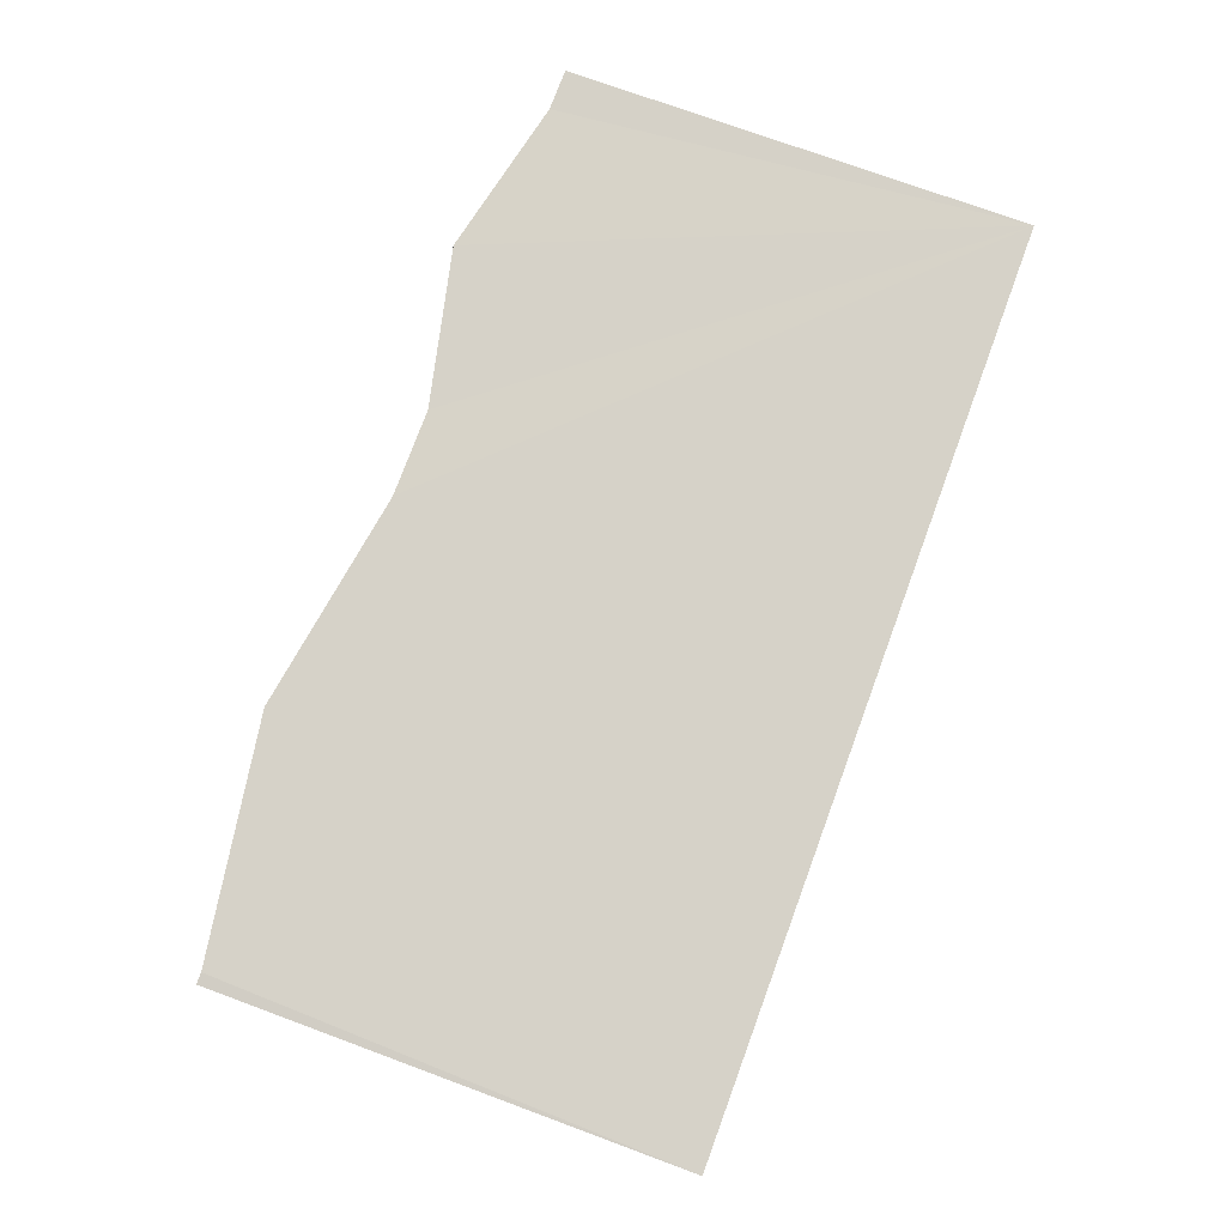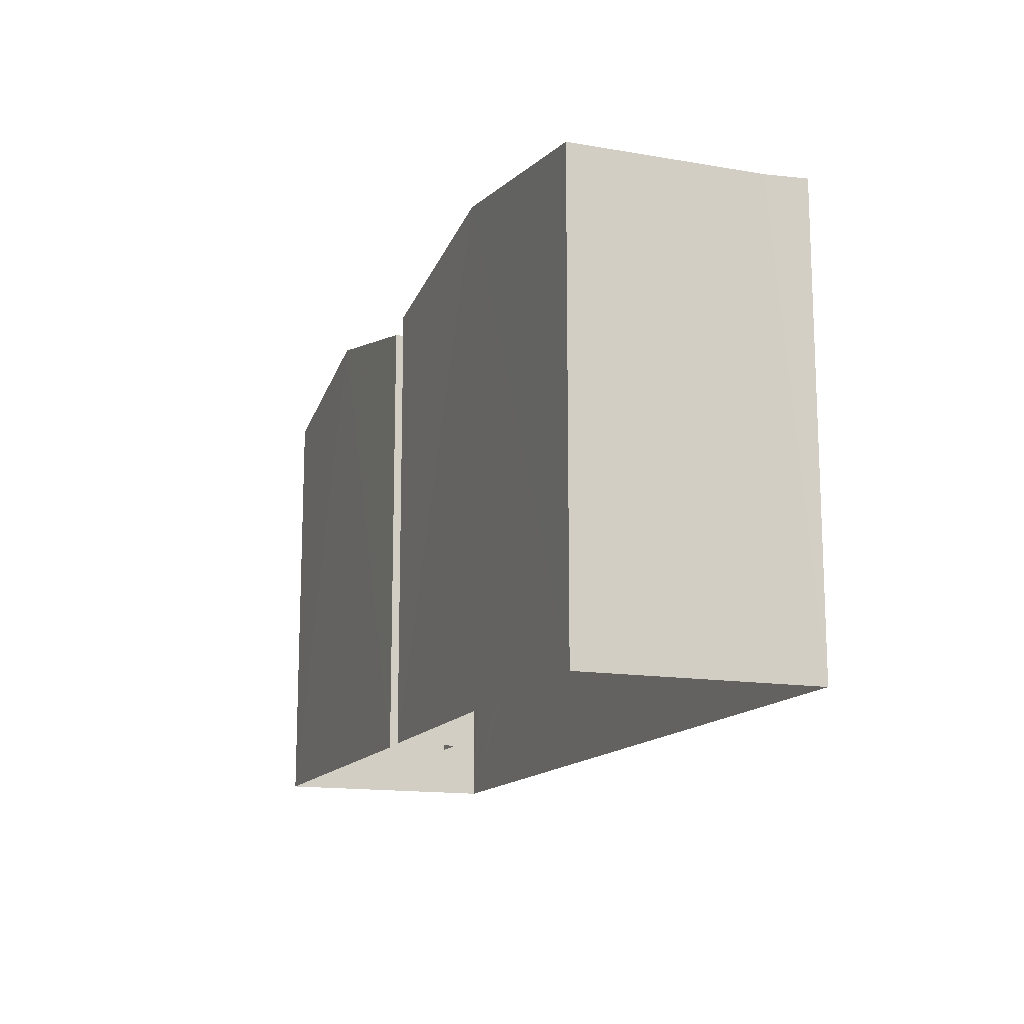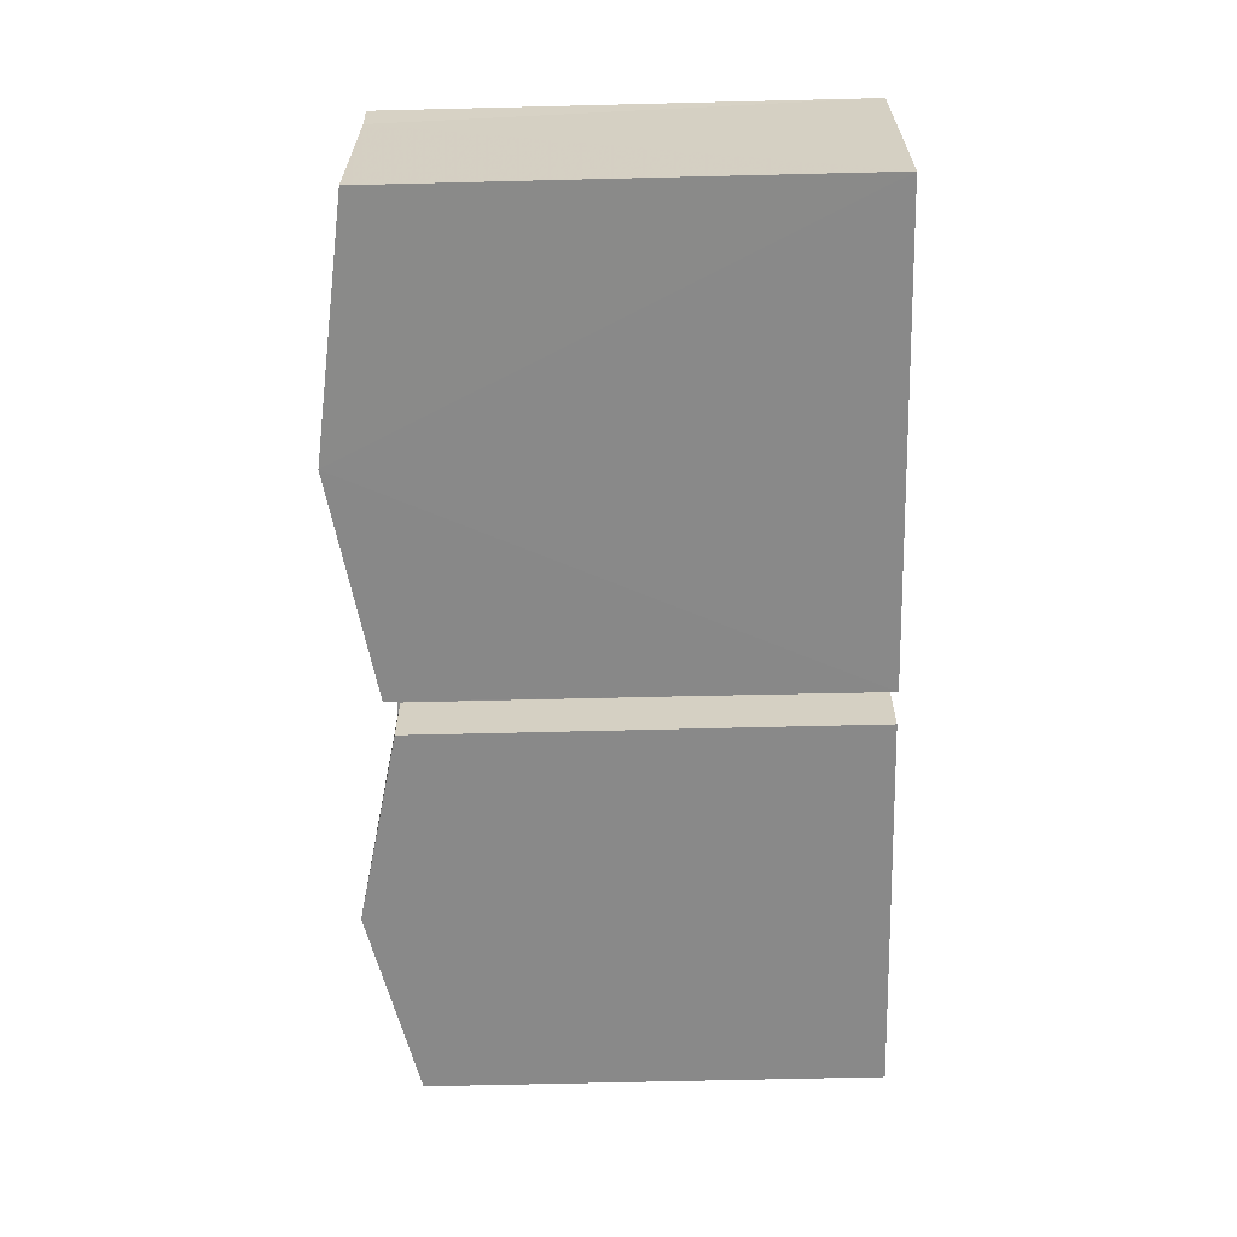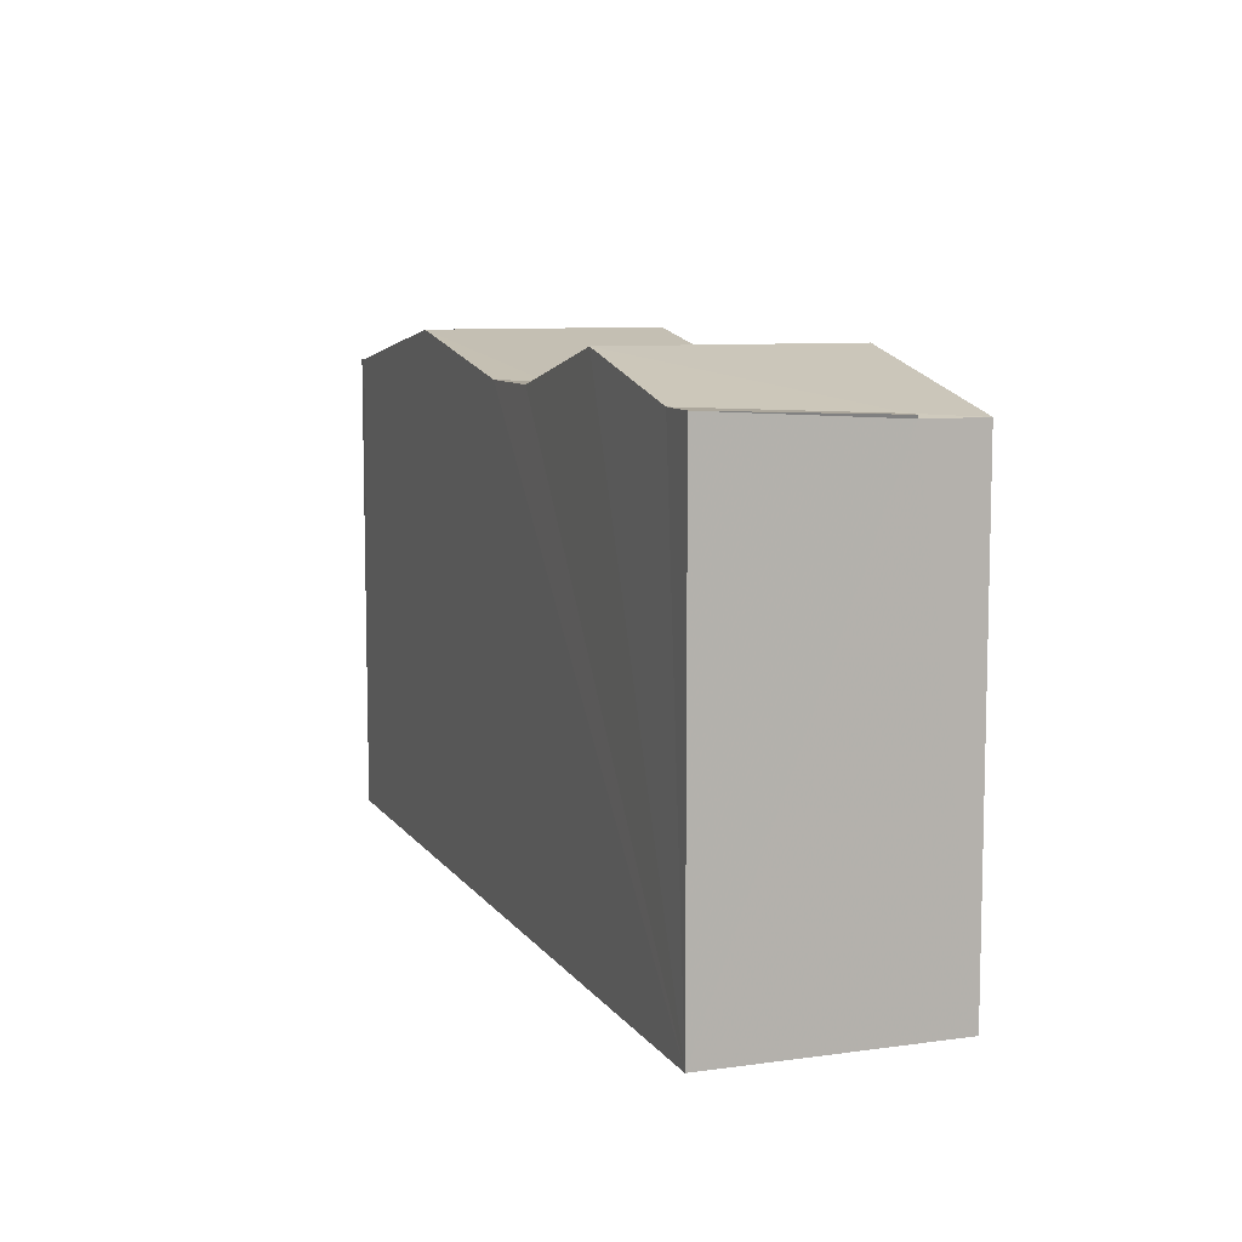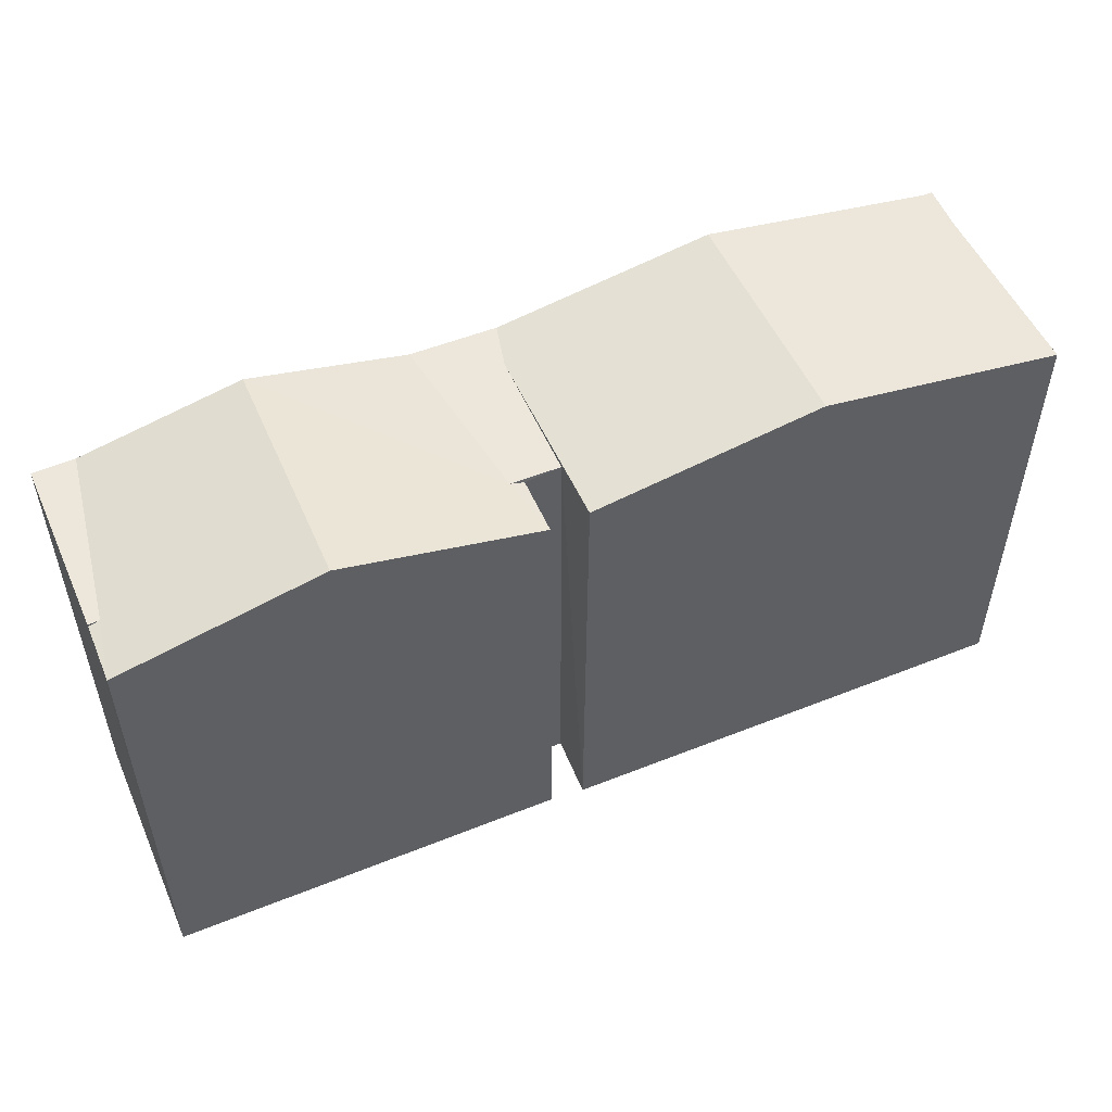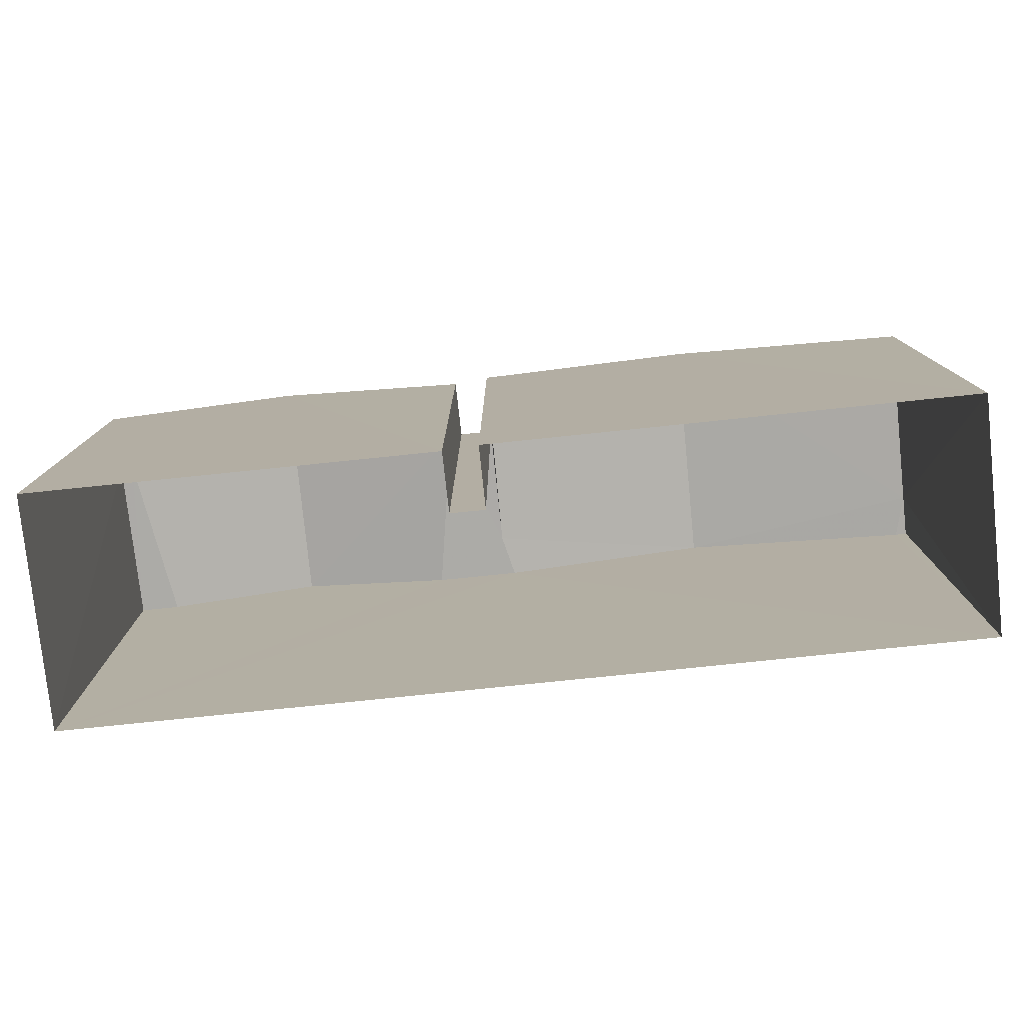
<metadata>
{"format":"obj","ext":"obj","renderer":"f3d","projection":"perspective","resolution":1024,"background":"white","views":[{"elev":74.4,"azim":110.3,"up":"+Y"},{"elev":-14.2,"azim":66.7,"up":"+Z"},{"elev":-66.1,"azim":91.5,"up":"+Y"},{"elev":8.6,"azim":-113.0,"up":"+Z"},{"elev":52.5,"azim":-26.4,"up":"+Z"},{"elev":-78.4,"azim":2.9,"up":"+Z"}]}
</metadata>
<code>
v -3.74e+05 -1.033e+05 27.35
v -3.74e+05 -1.033e+05 27.36
v -3.74e+05 -1.033e+05 27.35
v -3.74e+05 -1.033e+05 27.35
v -3.74e+05 -1.033e+05 27.35
v -3.739e+05 -1.033e+05 27.35
v -3.74e+05 -1.033e+05 27.36
v -3.739e+05 -1.033e+05 27.35
v -3.74e+05 -1.033e+05 37.35
v -3.74e+05 -1.033e+05 37.35
v -3.74e+05 -1.033e+05 36.59
v -3.74e+05 -1.033e+05 36.59
v -3.74e+05 -1.033e+05 36.63
v -3.74e+05 -1.033e+05 36.43
v -3.74e+05 -1.033e+05 36.49
v -3.74e+05 -1.033e+05 37.36
v -3.74e+05 -1.033e+05 37.35
v -3.74e+05 -1.033e+05 36.43
v -3.74e+05 -1.033e+05 36.63
v -3.74e+05 -1.033e+05 36.49
v -3.74e+05 -1.033e+05 36.63
v -3.74e+05 -1.033e+05 36.49
v -3.74e+05 -1.033e+05 36.63
v -3.74e+05 -1.033e+05 36.44
v -3.74e+05 -1.033e+05 36.44
v -3.74e+05 -1.033e+05 36.49
v -3.739e+05 -1.033e+05 36.63
v -3.739e+05 -1.033e+05 36.59
v -3.739e+05 -1.033e+05 36.63
v -3.739e+05 -1.033e+05 36.59
f 1 2 3
f 4 5 6
f 2 7 3
f 6 5 8
f 5 7 8
f 3 7 5
f 9 10 11
f 9 11 12
f 10 13 11
f 14 15 16
f 16 15 17
f 14 18 15
f 17 15 19
f 20 21 22
f 20 23 21
f 24 25 20
f 25 16 20
f 20 17 23
f 20 16 17
f 13 19 11
f 11 15 26
f 11 19 15
f 27 28 29
f 30 28 9
f 9 28 10
f 28 27 10
f 25 2 16
f 2 1 16
f 1 14 16
f 26 4 12
f 12 11 26
f 5 4 26
f 12 4 9
f 4 6 9
f 6 30 9
f 3 14 1
f 3 18 14
f 24 20 22
f 2 24 7
f 7 24 21
f 2 25 24
f 21 24 22
f 18 26 15
f 3 5 18
f 5 26 18
f 29 8 27
f 27 8 10
f 10 8 13
f 13 8 7
f 17 19 7
f 19 13 7
f 23 17 7
f 23 7 21
f 8 28 6
f 6 28 30
f 29 28 8

</code>
